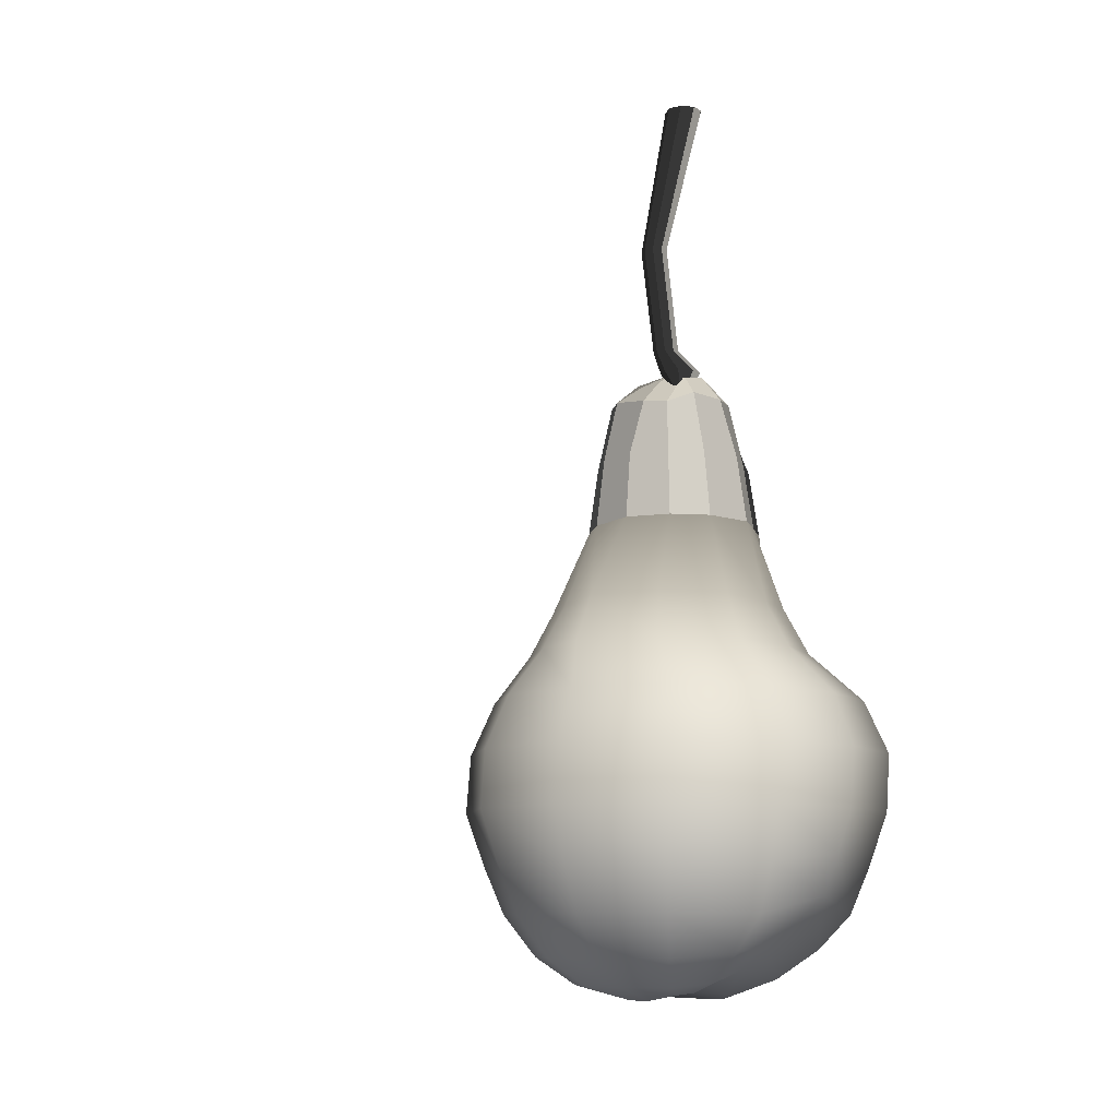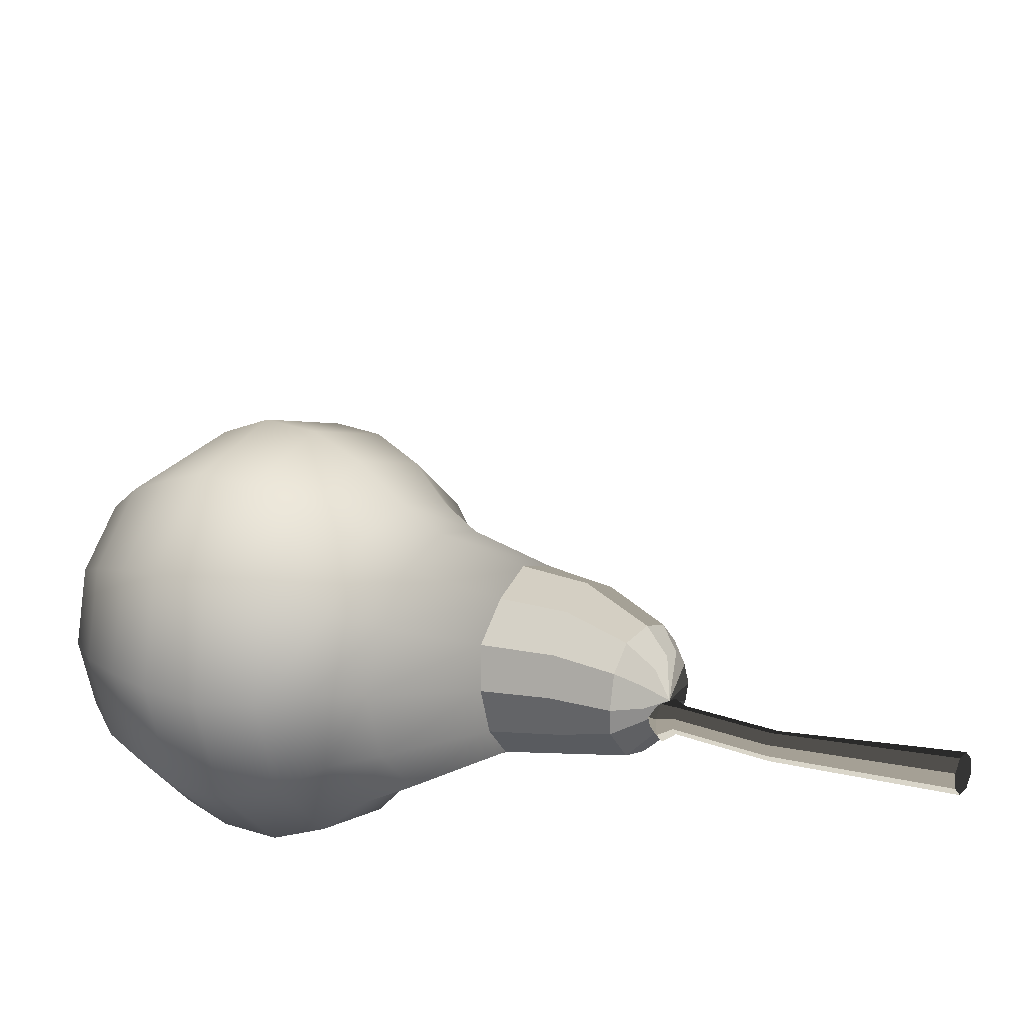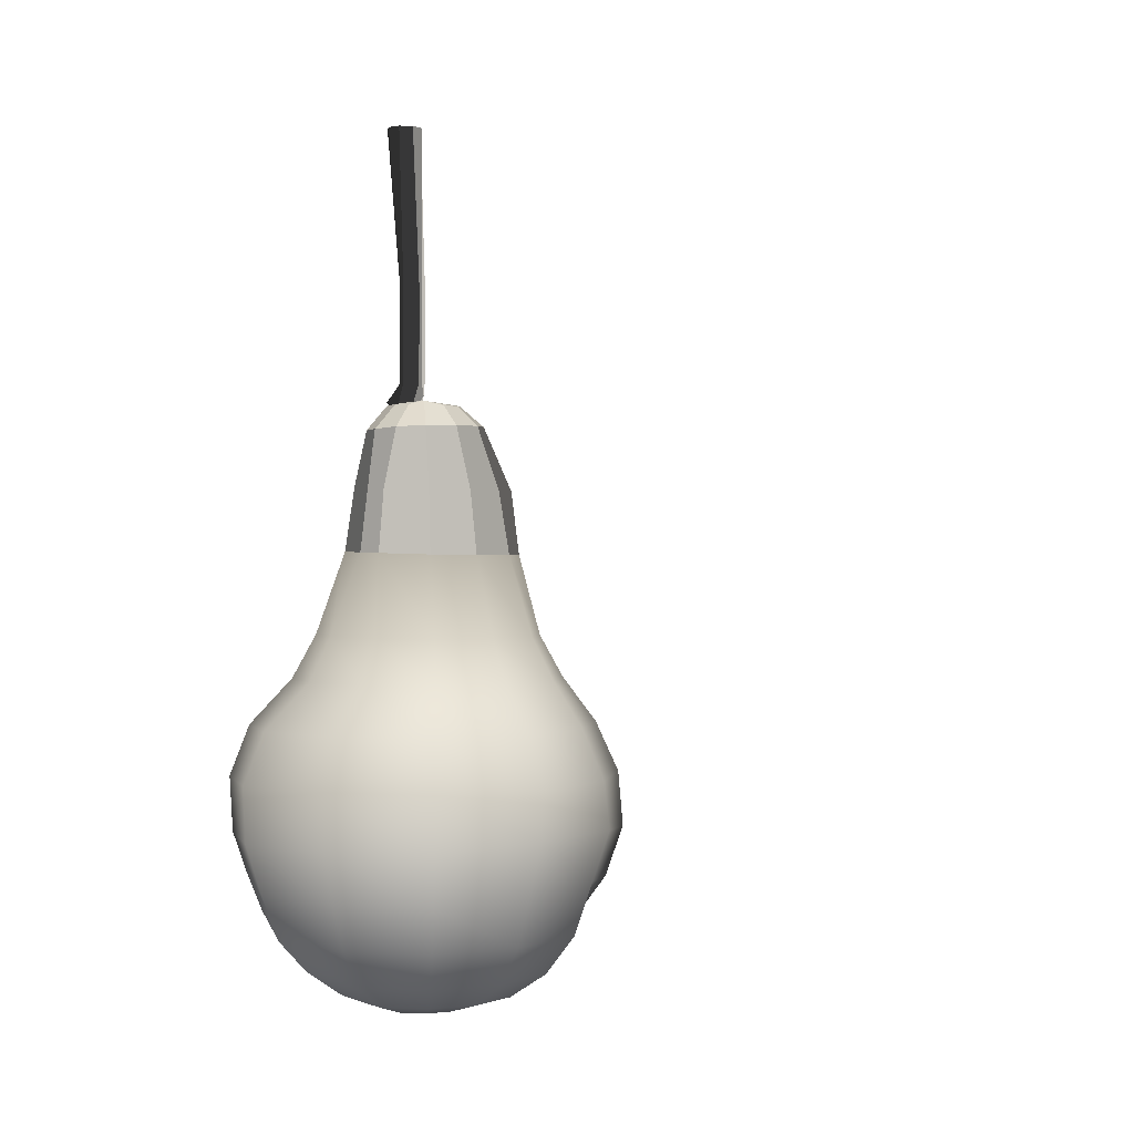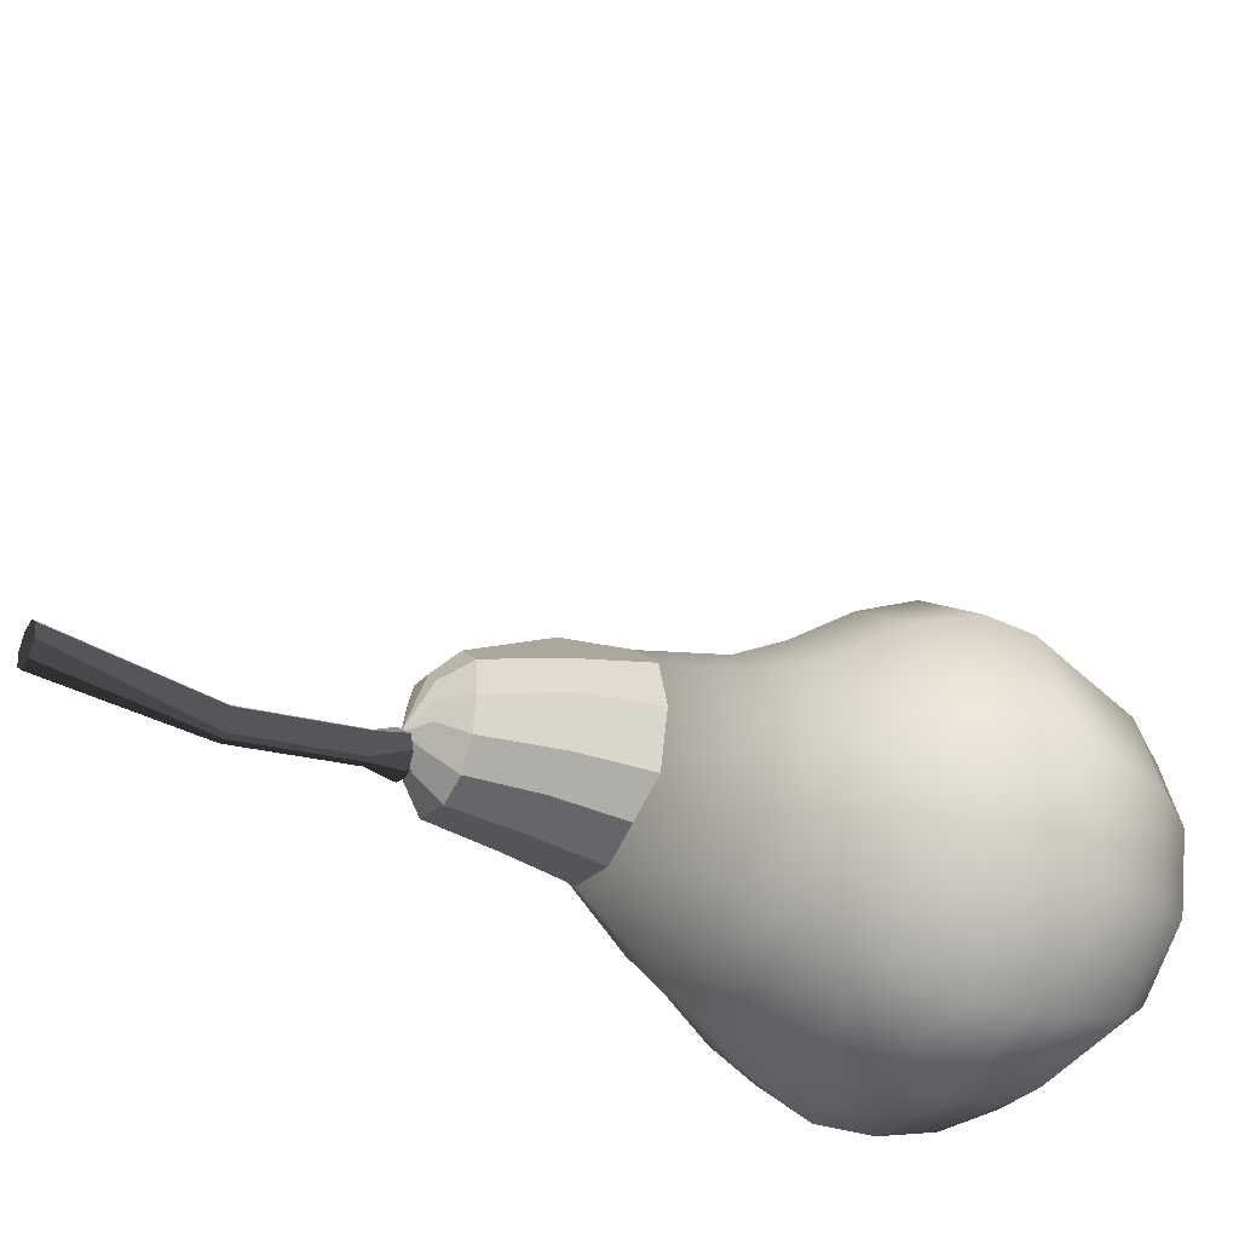
<metadata>
{"format":"obj","ext":"obj","renderer":"f3d","projection":"perspective","resolution":1024,"background":"white","views":[{"elev":-9.4,"azim":128.6,"up":"+Y"},{"elev":14.0,"azim":122.0,"up":"+Z"},{"elev":0.7,"azim":-93.3,"up":"+Y"},{"elev":-35.0,"azim":-118.1,"up":"+Z"}]}
</metadata>
<code>
o edges
v 2 2 2
v 2 2 -2
v 2 -2 2
v 2 -2 -2
v -2 2 -2
v -2 2 2
v -2 -2 -2
v -0.3037 1.358 2
v 1.861 1.244 -0.3183
v 1.821 0.4979 0.1498
v 2.006 0.4972 0.04892
v 2.162 0.4981 -0.117
v 2.192 0.5151 -0.3113
v 2.125 0.5159 -0.5102
v 1.993 0.5142 -0.642
v 1.759 0.5126 -0.6859
v 1.586 0.5111 -0.6073
v 1.4 0.509 -0.5161
v 1.357 0.5024 -0.277
v 1.422 0.5005 -0.06195
v 1.594 0.4987 0.09514
v 1.879 0.1081 0.2531
v 2.147 0.1064 0.1567
v 2.331 0.1048 -0.06086
v 2.472 0.1207 -0.3239
v 2.373 0.1209 -0.6225
v 2.143 0.1209 -0.8331
v 1.824 0.1158 -0.8281
v 1.549 0.1158 -0.7457
v 1.357 0.1137 -0.5357
v 1.298 0.1117 -0.2575
v 1.386 0.1117 0.01418
v 1.601 0.1098 0.2039
v 1.88 -0.09464 0.3637
v 2.202 -0.09462 0.2512
v 2.425 -0.09468 -0.007871
v 2.585 -0.09472 -0.3297
v 2.469 -0.09457 -0.6831
v 2.195 -0.09453 -0.932
v 1.818 -0.09483 -0.9417
v 1.489 -0.09475 -0.8414
v 1.257 -0.09469 -0.5892
v 1.183 -0.09466 -0.2544
v 1.289 -0.09465 0.07192
v 1.546 -0.09466 0.3011
v 1.886 -0.3144 0.5262
v 2.298 -0.3144 0.3856
v 2.593 -0.3145 0.05515
v 2.683 -0.3145 -0.38
v 2.541 -0.3144 -0.8024
v 2.206 -0.3144 -1.098
v 1.767 -0.3144 -1.144
v 1.342 -0.3143 -1.042
v 1.044 -0.3143 -0.7049
v 0.9551 -0.3143 -0.2633
v 1.097 -0.3143 0.1674
v 1.442 -0.3143 0.4335
v 1.892 -0.557 0.6365
v 2.358 -0.557 0.4781
v 2.692 -0.557 0.1049
v 2.785 -0.5571 -0.3879
v 2.627 -0.557 -0.8627
v 2.25 -0.557 -1.175
v 1.757 -0.557 -1.236
v 1.279 -0.5569 -1.132
v 0.9443 -0.5569 -0.7521
v 0.8442 -0.5569 -0.2552
v 1.004 -0.5569 0.229
v 1.392 -0.5569 0.5321
v 1.884 -0.8257 0.6592
v 2.362 -0.8258 0.5019
v 2.698 -0.8258 0.1265
v 2.793 -0.8258 -0.3681
v 2.636 -0.8258 -0.8444
v 2.262 -0.8258 -1.159
v 1.771 -0.8257 -1.223
v 1.294 -0.8257 -1.123
v 0.96 -0.8257 -0.7481
v 0.8579 -0.8256 -0.256
v 1.016 -0.7847 0.2214
v 1.391 -0.7848 0.5562
v 1.879 -1.07 0.5735
v 2.315 -1.07 0.4305
v 2.619 -1.07 0.08941
v 2.714 -1.07 -0.3597
v 2.569 -1.068 -0.7969
v 2.228 -1.068 -1.102
v 1.777 -1.028 -1.156
v 1.342 -1.07 -1.054
v 1.037 -1.07 -0.712
v 0.9437 -1.071 -0.2634
v 1.089 -1.029 0.175
v 1.43 -1.029 0.4799
v 1.874 -1.291 0.4092
v 2.264 -1.291 0.3541
v 2.539 -1.29 0.04689
v 2.622 -1.29 -0.3546
v 2.493 -1.289 -0.7469
v 2.153 -1.289 -0.994
v 1.785 -1.211 -1.084
v 1.392 -1.29 -0.9781
v 1.118 -1.291 -0.6716
v 1.035 -1.291 -0.2692
v 1.163 -1.292 0.1212
v 1.472 -1.29 0.3983
v 1.864 -1.447 0.2621
v 2.183 -1.482 0.2305
v 2.409 -1.48 -0.01868
v 2.477 -1.48 -0.3465
v 2.373 -1.48 -0.6647
v 2.124 -1.453 -0.849
v 1.795 -1.439 -0.7906
v 1.476 -1.447 -0.8566
v 1.252 -1.483 -0.6064
v 1.183 -1.483 -0.2777
v 1.286 -1.482 0.04275
v 1.537 -1.482 0.2666
v 1.86 -1.574 0.07472
v 2.085 -1.608 0.07379
v 2.244 -1.607 -0.1036
v 2.288 -1.607 -0.3373
v 2.214 -1.61 -0.5623
v 2.038 -1.59 -0.6612
v 1.806 -1.544 -0.6411
v 1.581 -1.581 -0.6938
v 1.423 -1.607 -0.5163
v 1.374 -1.607 -0.2845
v 1.449 -1.607 -0.05863
v 1.626 -1.608 0.09975
v 1.839 -1.619 -0.1064
v 1.96 -1.644 -0.1155
v 2.042 -1.672 -0.2069
v 2.067 -1.672 -0.3269
v 2.027 -1.648 -0.4464
v 1.935 -1.637 -0.4858
v 1.814 -1.609 -0.4502
v 1.696 -1.655 -0.5135
v 1.615 -1.673 -0.4221
v 1.589 -1.673 -0.2975
v 1.628 -1.673 -0.1789
v 1.719 -1.645 -0.09715
v 1.826 -1.613 -0.1446
v 1.684 1.097 -0.5402
v 1.817 1.096 -0.584
v 1.589 1.105 -0.4378
v 1.56 1.109 -0.2997
v 1.569 1.109 -0.1543
v 1.681 1.112 -0.05306
v 1.827 1.114 -0.0203
v 1.969 1.095 -0.06285
v 2.071 1.094 -0.1707
v 2.079 1.08 -0.3313
v 2.05 1.067 -0.4449
v 1.983 1.106 -0.5504
v 1.614 0.8155 -0.5732
v 1.45 0.8134 -0.4934
v 1.411 0.8134 -0.2835
v 1.767 0.8178 -0.6415
v 1.974 0.8194 -0.5995
v 2.09 0.8211 -0.4791
v 2.147 0.8221 -0.3015
v 2.11 0.8246 -0.124
v 1.966 0.8028 0.0259
v 1.795 0.8014 0.1118
v 1.588 0.7999 0.04652
v 1.504 0.7998 -0.08877
v 1.913 1.202 -0.175
v 1.832 1.215 -0.1372
v 1.969 1.18 -0.3345
v 1.97 1.176 -0.2373
v 1.92 1.164 -0.4029
v 1.924 1.201 -0.4593
v 1.823 1.214 -0.4873
v 1.737 1.218 -0.4441
v 2.001 1.075 -0.457
v 1.736 1.206 -0.1446
v 1.669 1.211 -0.2147
v 1.641 1.216 -0.3056
v 1.661 1.213 -0.3795
v -5.359 1.182 -0.8328
v -5.239 -2.051 -0.6387
v -5.137 -2.051 -0.7804
v -5.165 -2.051 -0.9527
v -5.307 -2.051 -1.055
v -5.479 -2.05 -1.027
v -5.581 -2.05 -0.8852
v -5.553 -2.05 -0.7128
v -5.412 -2.05 -0.6107
v -5.359 -2.05 -0.8328
v 1.875 1.123 -0.4009
v 1.911 2.549 -0.4414
v 1.86 2.549 -0.4832
v 1.794 2.549 -0.4768
v 1.752 2.549 -0.4259
v 1.759 2.549 -0.3603
v 1.81 2.549 -0.3184
v 1.875 2.549 -0.3249
v 1.917 2.549 -0.3758
v 1.835 2.549 -0.4008
v 1.785 1.234 -0.428
v 1.831 1.236 -0.4832
v 1.792 1.236 -0.357
v 1.847 1.265 -0.3102
v 1.918 1.234 -0.3187
v 1.964 1.236 -0.3738
v 1.957 1.236 -0.4448
v 1.902 1.234 -0.4901
v 2.002 1.806 -0.409
v 2.016 1.806 -0.4258
v 2.053 1.807 -0.4233
v 1.959 1.807 -0.3316
v 1.975 1.808 -0.3175
v 2.05 1.807 -0.304
v 2.082 1.807 -0.3454
v 2.081 1.807 -0.3925
v 1.928 1.332 -0.4242
v 1.963 1.332 -0.4216
v 1.99 1.332 -0.3917
v 1.915 1.332 -0.4084
v 1.871 1.332 -0.3325
v 1.887 1.334 -0.3193
v 1.96 1.332 -0.3055
v 1.991 1.332 -0.3459
f 1 1 1
f 1 1 1
f 1 1 1
f 1 1 1
f 1 1 1
f 1 1 1
f 1 1 1
f 1 1 1
f 1 1 1
f 1 1 1
f 1 1 1
f 1 1 1
f 1 1 1
f 1 1 1
f 1 1 1
f 1 1 1
f 1 1 1
f 1 1 1
f 1 1 1
f 1 1 1
f 1 1 1
f 1 1 1
f 1 1 1
f 1 1 1
f 11 10 23
f 10 22 23
f 12 11 24
f 11 23 24
f 13 12 25
f 12 24 25
f 14 13 26
f 13 25 26
f 15 14 27
f 14 26 27
f 16 15 28
f 15 27 28
f 17 16 29
f 16 28 29
f 18 17 30
f 17 29 30
f 19 18 31
f 18 30 31
f 20 19 32
f 19 31 32
f 21 20 33
f 20 32 33
f 10 21 22
f 21 33 22
f 23 22 35
f 22 34 35
f 24 23 36
f 23 35 36
f 25 24 37
f 24 36 37
f 26 25 38
f 25 37 38
f 27 26 39
f 26 38 39
f 28 27 40
f 27 39 40
f 29 28 41
f 28 40 41
f 30 29 42
f 29 41 42
f 31 30 43
f 30 42 43
f 32 31 44
f 31 43 44
f 33 32 45
f 32 44 45
f 22 33 34
f 33 45 34
f 35 34 47
f 34 46 47
f 36 35 48
f 35 47 48
f 37 36 49
f 36 48 49
f 38 37 50
f 37 49 50
f 39 38 51
f 38 50 51
f 40 39 52
f 39 51 52
f 41 40 53
f 40 52 53
f 42 41 54
f 41 53 54
f 43 42 55
f 42 54 55
f 44 43 56
f 43 55 56
f 45 44 57
f 44 56 57
f 34 45 46
f 45 57 46
f 47 46 59
f 46 58 59
f 48 47 60
f 47 59 60
f 49 48 61
f 48 60 61
f 50 49 62
f 49 61 62
f 51 50 63
f 50 62 63
f 52 51 64
f 51 63 64
f 53 52 65
f 52 64 65
f 54 53 66
f 53 65 66
f 55 54 67
f 54 66 67
f 56 55 68
f 55 67 68
f 57 56 69
f 56 68 69
f 46 57 58
f 57 69 58
f 59 58 71
f 58 70 71
f 60 59 72
f 59 71 72
f 61 60 73
f 60 72 73
f 62 61 74
f 61 73 74
f 63 62 75
f 62 74 75
f 64 63 76
f 63 75 76
f 65 64 77
f 64 76 77
f 66 65 78
f 65 77 78
f 67 66 79
f 66 78 79
f 68 67 80
f 67 79 80
f 69 68 81
f 68 80 81
f 58 69 70
f 69 81 70
f 71 70 83
f 70 82 83
f 72 71 84
f 71 83 84
f 73 72 85
f 72 84 85
f 74 73 86
f 73 85 86
f 75 74 87
f 74 86 87
f 76 75 88
f 75 87 88
f 77 76 89
f 76 88 89
f 78 77 90
f 77 89 90
f 79 78 91
f 78 90 91
f 80 79 92
f 79 91 92
f 81 80 93
f 80 92 93
f 70 81 82
f 81 93 82
f 83 82 95
f 82 94 95
f 84 83 96
f 83 95 96
f 85 84 97
f 84 96 97
f 86 85 98
f 85 97 98
f 87 86 99
f 86 98 99
f 88 87 100
f 87 99 100
f 89 88 101
f 88 100 101
f 90 89 102
f 89 101 102
f 91 90 103
f 90 102 103
f 92 91 104
f 91 103 104
f 93 92 105
f 92 104 105
f 82 93 94
f 93 105 94
f 95 94 107
f 94 106 107
f 96 95 108
f 95 107 108
f 97 96 109
f 96 108 109
f 98 97 110
f 97 109 110
f 99 98 111
f 98 110 111
f 100 99 112
f 99 111 112
f 101 100 113
f 100 112 113
f 102 101 114
f 101 113 114
f 103 102 115
f 102 114 115
f 104 103 116
f 103 115 116
f 105 104 117
f 104 116 117
f 94 105 106
f 105 117 106
f 107 106 119
f 106 118 119
f 108 107 120
f 107 119 120
f 109 108 121
f 108 120 121
f 110 109 122
f 109 121 122
f 111 110 123
f 110 122 123
f 112 111 124
f 111 123 124
f 113 112 125
f 112 124 125
f 114 113 126
f 113 125 126
f 115 114 127
f 114 126 127
f 116 115 128
f 115 127 128
f 117 116 129
f 116 128 129
f 106 117 118
f 117 129 118
f 119 118 131
f 118 130 131
f 120 119 132
f 119 131 132
f 121 120 133
f 120 132 133
f 122 121 134
f 121 133 134
f 123 122 135
f 122 134 135
f 124 123 136
f 123 135 136
f 125 124 137
f 124 136 137
f 126 125 138
f 125 137 138
f 127 126 139
f 126 138 139
f 128 127 140
f 127 139 140
f 129 128 141
f 128 140 141
f 118 129 130
f 129 141 130
f 131 130 142
f 132 131 142
f 133 132 142
f 134 133 142
f 135 134 142
f 136 135 142
f 137 136 142
f 138 137 142
f 139 138 142
f 140 139 142
f 141 140 142
f 130 141 142
f 1 1 1
f 1 1 1
f 1 1 1
f 1 1 1
f 1 1 1
f 1 1 1
f 1 1 1
f 1 1 1
f 1 1 1
f 1 1 1
f 1 1 1
f 1 1 1
f 1 1 1
f 1 1 1
f 1 1 1
f 1 1 1
f 1 1 1
f 1 1 1
f 1 1 1
f 1 1 1
f 1 1 1
f 1 1 1
f 1 1 1
f 1 1 1
f 1 1 1
f 1 1 1
f 1 1 1
f 1 1 1
f 1 1 1
f 1 1 1
f 155 156 145
f 155 145 143
f 17 18 156
f 17 156 155
f 1 1 1
f 1 1 1
f 1 1 1
f 157 18 19
f 156 18 157
f 146 156 157
f 145 156 146
f 1 1 1
f 1 1 1
f 1 1 1
f 158 155 143
f 158 143 144
f 16 17 155
f 16 155 158
f 1 1 1
f 1 1 1
f 1 1 1
f 159 144 154
f 159 158 144
f 15 158 159
f 15 16 158
f 1 1 1
f 1 1 1
f 1 1 1
f 160 154 153
f 160 159 154
f 14 159 160
f 14 15 159
f 1 1 1
f 1 1 1
f 1 1 1
f 161 153 152
f 161 160 153
f 13 160 161
f 13 14 160
f 1 1 1
f 1 1 1
f 1 1 1
f 161 151 162
f 152 151 161
f 13 162 12
f 161 162 13
f 1 1 1
f 1 1 1
f 1 1 1
f 162 150 163
f 151 150 162
f 12 163 11
f 162 163 12
f 1 1 1
f 1 1 1
f 1 1 1
f 163 149 164
f 150 149 163
f 11 164 10
f 163 164 11
f 1 1 1
f 1 1 1
f 1 1 1
f 148 165 164
f 149 148 164
f 165 21 10
f 164 165 10
f 1 1 1
f 1 1 1
f 1 1 1
f 1 1 1
f 147 166 165
f 148 147 165
f 166 20 21
f 165 166 21
f 146 157 166
f 147 146 166
f 157 19 20
f 166 157 20
f 1 1 1
f 1 1 1
f 1 1 1
f 1 1 1
f 167 9 168
f 150 168 149
f 150 167 168
f 1 1 1
f 1 1 1
f 1 1 1
f 1 1 1
f 1 1 1
f 151 169 170
f 152 169 151
f 169 9 170
f 1 1 1
f 1 1 1
f 152 171 169
f 152 153 171
f 169 171 9
f 1 1 1
f 1 1 1
f 154 172 171
f 154 171 153
f 171 172 9
f 1 1 1
f 1 1 1
f 172 173 9
f 154 173 172
f 154 144 173
f 1 1 1
f 1 1 1
f 9 173 174
f 173 143 174
f 173 144 143
f 170 9 167
f 151 167 150
f 170 167 151
f 1 1 1
f 1 1 1
f 9 176 168
f 149 176 148
f 168 176 149
f 147 148 176
f 1 1 1
f 1 1 1
f 177 147 176
f 9 177 176
f 1 1 1
f 1 1 1
f 9 178 177
f 177 146 147
f 178 146 177
f 1 1 1
f 1 1 1
f 1 1 1
f 143 145 179
f 143 179 174
f 9 174 179
f 9 179 178
f 179 146 178
f 145 146 179
f 1 1 1
f 1 1 1
f 1 1 1
f 1 1 1
f 1 1 1
f 1 1 1
f 1 1 1
f 1 1 1
f 1 1 1
f 1 1 1
f 1 1 1
f 1 1 1
f 1 1 1
f 1 1 1
f 1 1 1
f 1 1 1
f 1 1 1
f 1 1 1
f 1 1 1
f 1 1 1
f 1 1 1
f 1 1 1
f 1 1 1
f 1 1 1
f 199 191 192
f 199 192 193
f 199 193 194
f 199 194 195
f 199 195 196
f 199 196 197
f 199 197 198
f 199 198 191
f 1 1 1
f 1 1 1
f 1 1 1
f 1 1 1
f 190 200 201
f 1 1 1
f 1 1 1
f 1 1 1
f 1 1 1
f 190 202 200
f 1 1 1
f 1 1 1
f 1 1 1
f 1 1 1
f 1 1 1
f 1 1 1
f 203 202 190
f 1 1 1
f 1 1 1
f 1 1 1
f 1 1 1
f 203 190 204
f 1 1 1
f 1 1 1
f 204 190 205
f 1 1 1
f 1 1 1
f 1 1 1
f 1 1 1
f 1 1 1
f 1 1 1
f 1 1 1
f 1 1 1
f 1 1 1
f 1 1 1
f 190 207 206
f 1 1 1
f 1 1 1
f 205 190 206
f 190 201 207
f 1 1 1
f 1 1 1
f 1 1 1
f 1 1 1
f 1 1 1
f 1 1 1
f 1 1 1
f 1 1 1
f 1 1 1
f 1 1 1
f 194 193 209
f 194 209 208
f 209 193 192
f 1 1 1
f 1 1 1
f 1 1 1
f 210 209 192
f 1 1 1
f 1 1 1
f 1 1 1
f 1 1 1
f 1 1 1
f 1 1 1
f 1 1 1
f 211 194 208
f 211 195 194
f 1 1 1
f 1 1 1
f 195 211 212
f 195 212 196
f 1 1 1
f 1 1 1
f 1 1 1
f 1 1 1
f 1 1 1
f 197 212 213
f 197 196 212
f 1 1 1
f 1 1 1
f 1 1 1
f 1 1 1
f 1 1 1
f 197 214 198
f 213 214 197
f 1 1 1
f 1 1 1
f 1 1 1
f 1 1 1
f 1 1 1
f 1 1 1
f 191 214 215
f 198 214 191
f 1 1 1
f 1 1 1
f 192 191 215
f 210 192 215
f 1 1 1
f 1 1 1
f 1 1 1
f 1 1 1
f 1 1 1
f 1 1 1
f 201 216 217
f 207 201 217
f 216 209 210
f 217 216 210
f 1 1 1
f 1 1 1
f 1 1 1
f 210 215 218
f 217 210 218
f 206 217 218
f 206 207 217
f 1 1 1
f 1 1 1
f 1 1 1
f 219 216 201
f 219 201 200
f 208 209 216
f 208 216 219
f 202 219 200
f 1 1 1
f 1 1 1
f 1 1 1
f 202 220 219
f 220 208 219
f 220 211 208
f 220 202 203
f 221 220 203
f 211 220 221
f 212 211 221
f 1 1 1
f 1 1 1
f 1 1 1
f 222 203 204
f 221 203 222
f 213 221 222
f 212 221 213
f 222 204 205
f 1 1 1
f 1 1 1
f 1 1 1
f 1 1 1
f 222 205 223
f 213 223 214
f 222 223 213
f 218 205 206
f 223 205 218
f 215 223 218
f 214 223 215

</code>
